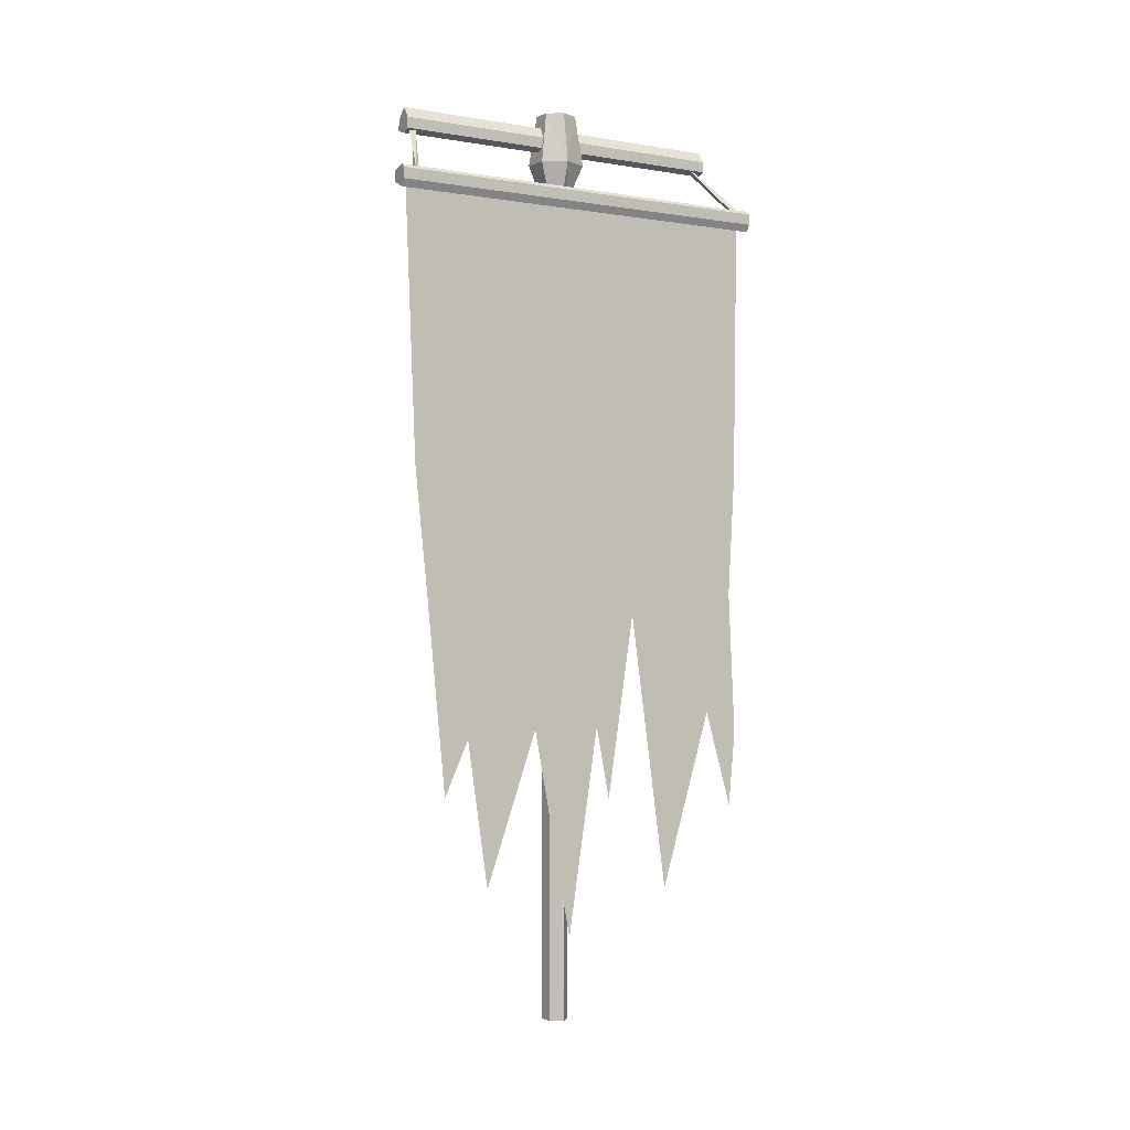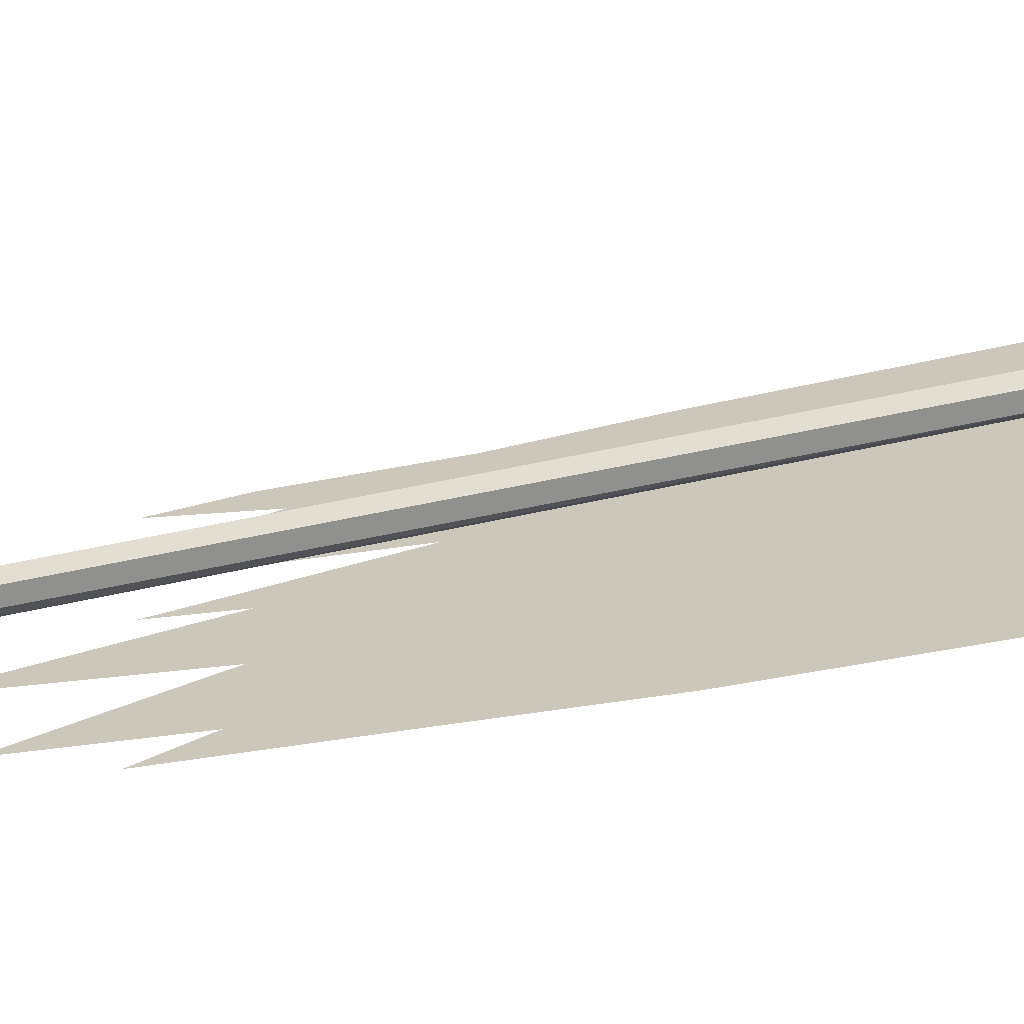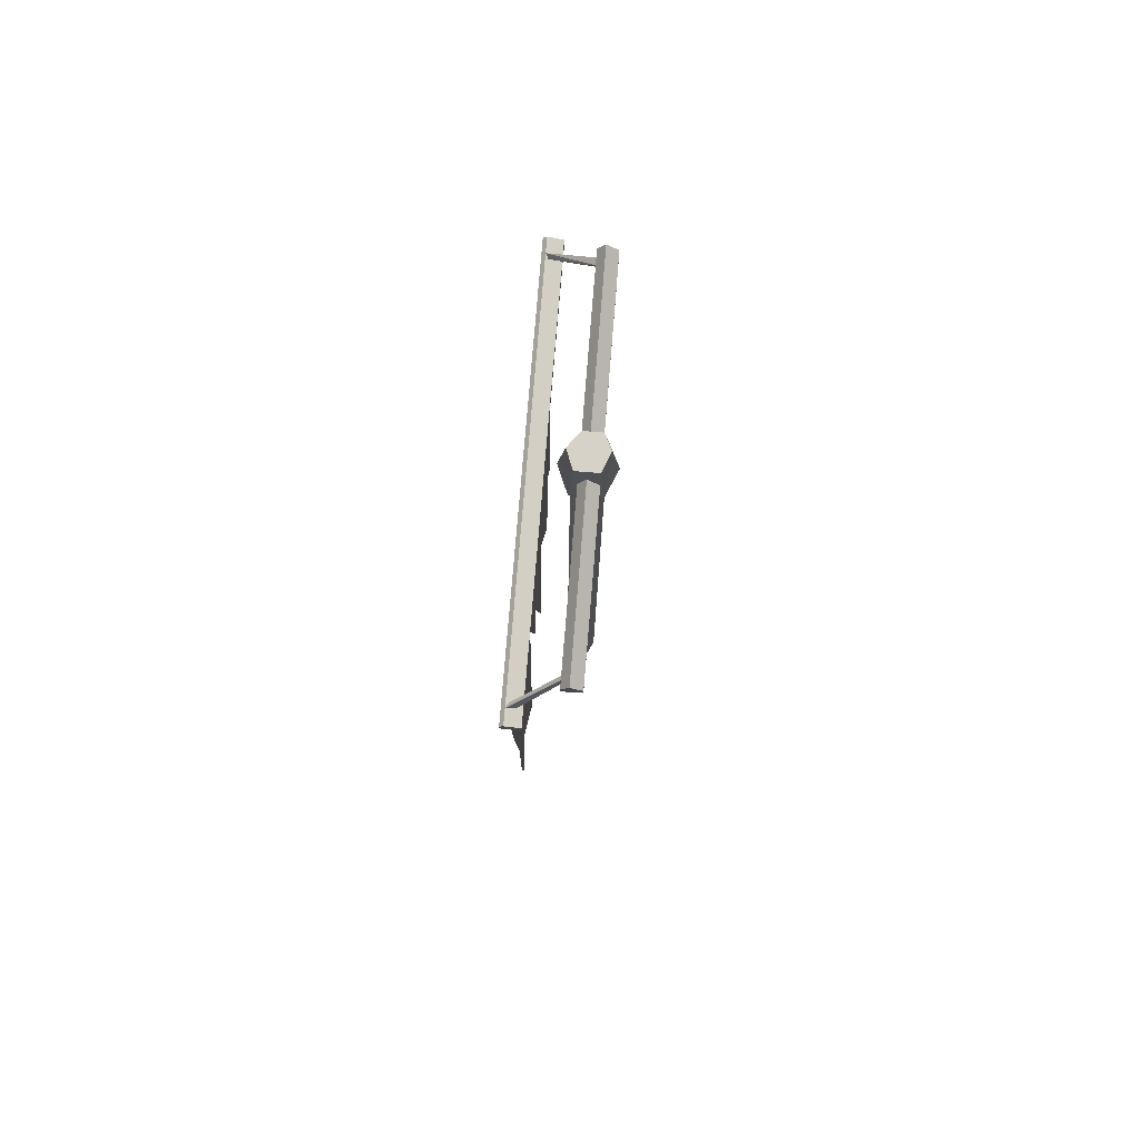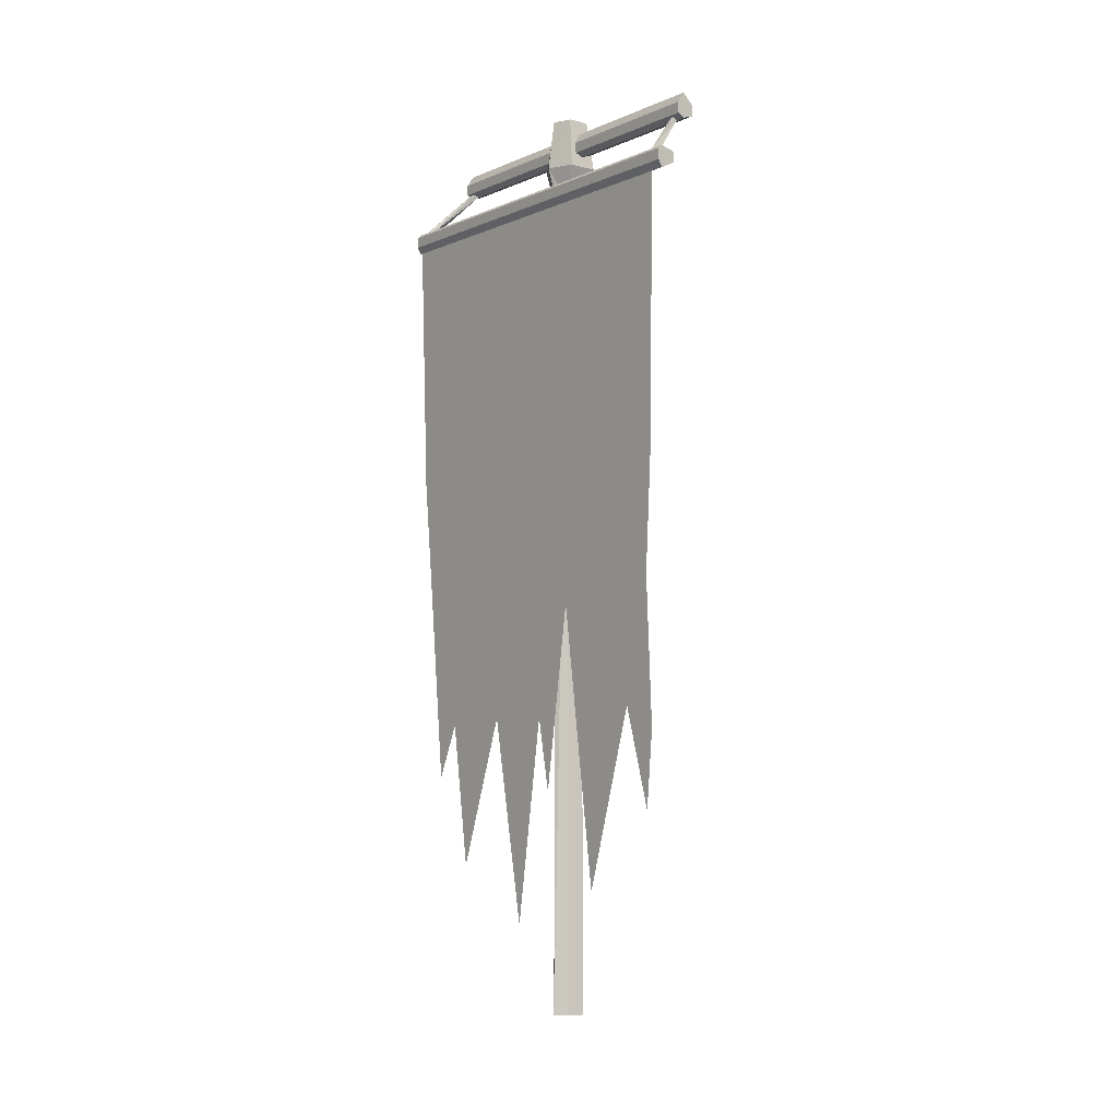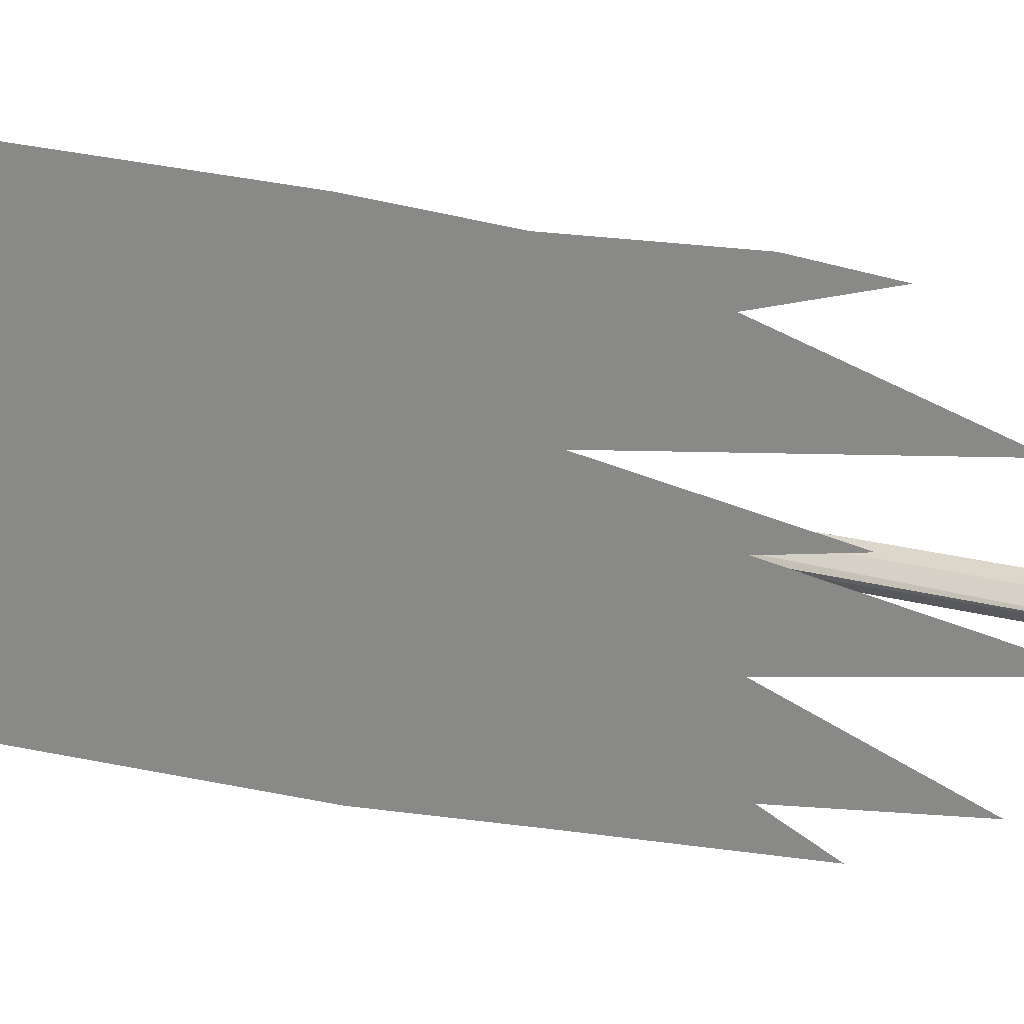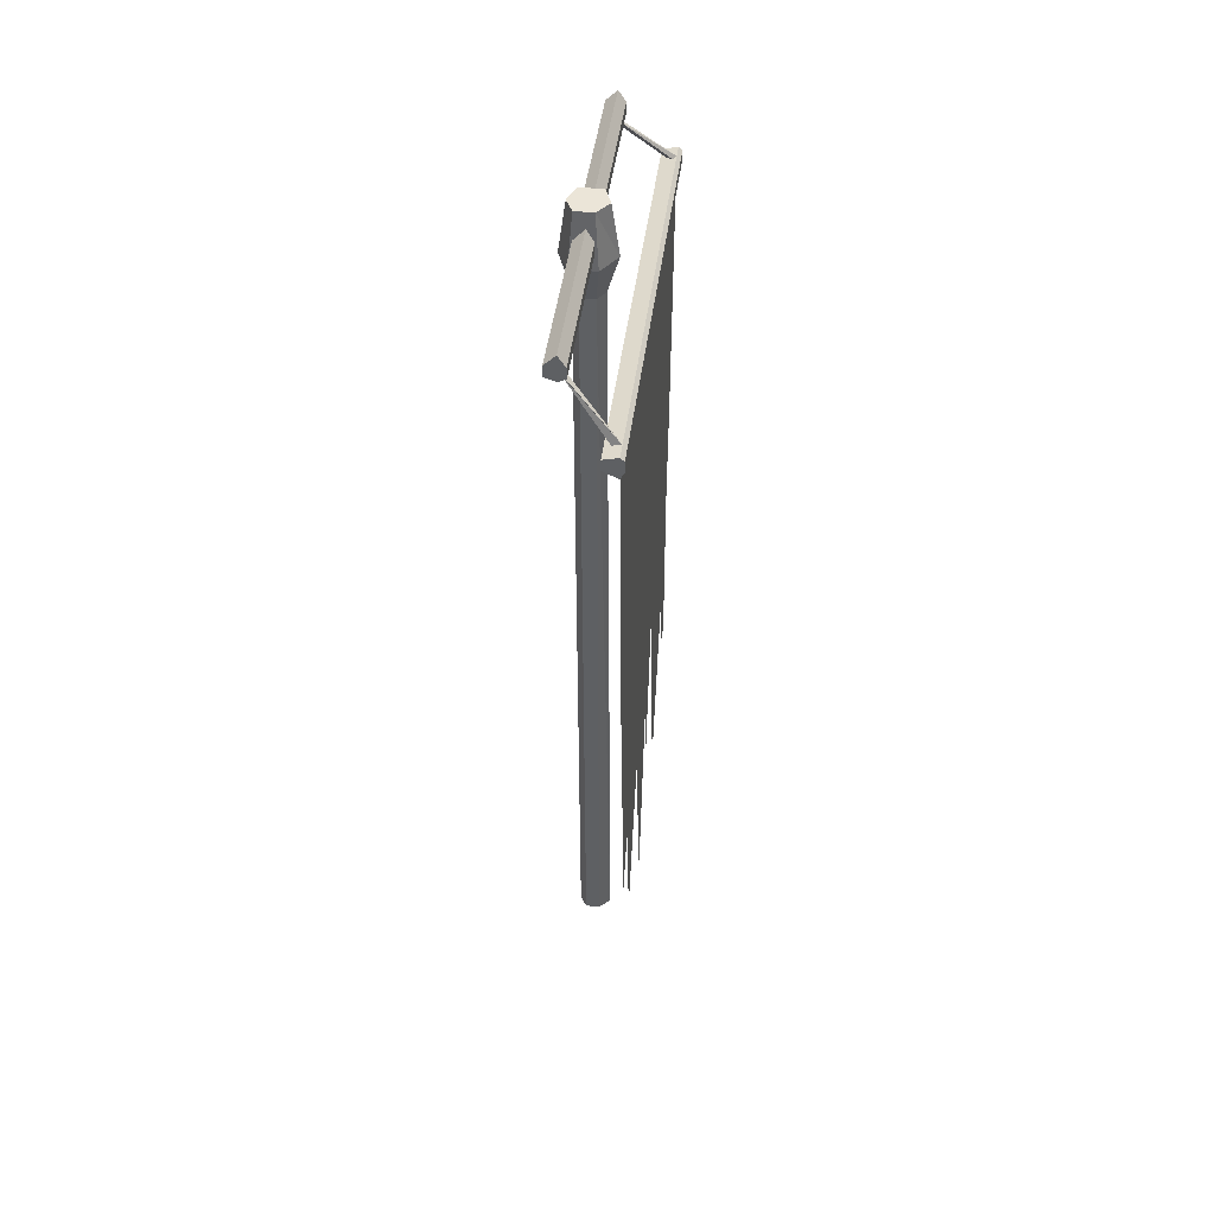
<metadata>
{"format":"obj","ext":"obj","renderer":"f3d","projection":"perspective","resolution":1024,"background":"white","views":[{"elev":-1.2,"azim":-122.8,"up":"+Y"},{"elev":-65.6,"azim":101.8,"up":"+Z"},{"elev":78.6,"azim":4.7,"up":"+Y"},{"elev":-5.4,"azim":-37.6,"up":"+Y"},{"elev":20.8,"azim":-63.6,"up":"+Z"},{"elev":46.0,"azim":-172.6,"up":"+Y"}]}
</metadata>
<code>
v -0.7824 -0 0.6885
v -0.7824 68.62 0.6885
v -1.677 -0 -0.2065
v -1.379 68.62 -0.2065
v -1.379 71.6 1.882
v -2.274 71.6 -0.2065
v -1.081 75.78 1.285
v -1.677 75.78 -0.2065
v -0.7824 68.62 -1.102
v -0.7824 -0 -1.102
v -1.081 71.6 -1.997
v -0.7824 75.78 -1.4
v 0.411 -0 -1.102
v 0.411 68.62 -1.102
v 1.008 71.6 -1.997
v 0.7093 75.78 -1.4
v 1.008 68.62 -0.2065
v 1.008 -0 -0.2065
v 1.903 71.6 -0.2065
v 1.306 75.78 -0.2065
v 0.411 -0 0.9868
v 0.411 68.62 0.9868
v 1.008 71.6 1.882
v 0.7093 75.78 1.285
v -0.1857 72.5 -14.53
v -0.1857 72.5 15.01
v -0.7824 72.79 -14.53
v -0.7824 72.79 15.01
v -0.7824 73.69 15.01
v -0.7824 73.69 -14.53
v -0.1857 74.58 -14.53
v -0.1857 74.58 15.01
v 0.7093 73.69 15.01
v 0.7093 73.69 -14.53
v 0.7093 72.79 -14.53
v 0.7093 72.79 15.01
v -4.362 67.13 -16.91
v -4.362 67.13 17.1
v -4.661 67.72 -16.91
v -4.661 67.72 17.1
v -4.661 68.62 17.1
v -4.661 68.62 -16.91
v -4.362 68.92 -16.91
v -4.362 68.92 17.1
v -3.169 68.62 17.1
v -3.169 68.62 -16.91
v -3.169 67.72 -16.91
v -3.169 67.72 17.1
v -4.362 68.62 -15.42
v -0.484 72.79 -13.63
v -4.362 68.92 -15.72
v -0.484 72.79 -14.23
v -0.1857 72.5 -13.63
v -3.766 68.62 -15.72
v -4.362 68.92 15.9
v -0.484 72.79 13.82
v -4.362 68.62 15.61
v -0.484 72.79 14.11
v -0.1857 72.5 14.11
v -3.766 68.62 15.9
v -4.362 67.42 -16.61
v -4.362 45.65 -15.72
v -4.362 45.65 15.61
v -4.362 67.42 15.9
v -4.362 34.31 -14.53
v -4.362 33.71 4.865
v -4.362 35.5 15.01
v -4.362 19.39 -13.03
v -4.362 23.87 -10.95
v -4.362 24.46 -4.682
v -4.362 24.46 1.285
v -4.362 18.5 2.479
v -4.362 10.74 8.147
v -4.362 25.36 12.62
v -4.362 11.93 -9.157
v -4.362 7.458 -1.4
v -4.362 17.3 15.01
v -4.362 23.57 15.61
v 1.306 75.78 -0.2065
v 0.7093 75.78 -1.4
v -1.081 75.78 1.285
v 0.7093 75.78 1.285
v -0.7824 75.78 -1.4
v -1.677 75.78 -0.2065
v -0.1857 74.58 -14.53
v 0.7093 73.69 -14.53
v -0.7824 73.69 -14.53
v 0.7093 72.79 -14.53
v -0.7824 72.79 -14.53
v -0.1857 72.5 -14.53
v -0.1857 74.58 15.01
v -0.7824 73.69 15.01
v 0.7093 73.69 15.01
v -0.7824 72.79 15.01
v 0.7093 72.79 15.01
v -0.1857 72.5 15.01
v -4.362 68.92 -16.91
v -3.169 68.62 -16.91
v -4.661 68.62 -16.91
v -3.169 67.72 -16.91
v -4.661 67.72 -16.91
v -4.362 67.13 -16.91
v -4.362 68.92 17.1
v -4.661 68.62 17.1
v -3.169 68.62 17.1
v -4.661 67.72 17.1
v -3.169 67.72 17.1
v -4.362 67.13 17.1
v -4.362 56.53 -0.5049
v -4.362 56.53 -16.17
v -4.362 67.42 -0.3557
v -4.362 56.53 15.75
v -4.362 39.98 -15.12
v -4.362 34.01 -4.831
v -4.362 45.65 -0.05735
v -4.362 39.68 -5.427
v -4.362 40.57 15.31
v -4.362 39.68 10.24
v -4.362 34.61 9.937
v -4.362 26.85 -13.78
v -4.362 21.63 -11.99
v -4.362 29.39 -9.604
v -4.362 29.09 -12.74
v -4.362 24.17 -7.814
v -4.362 29.09 0.09182
v -4.362 24.46 -1.698
v -4.362 29.09 3.075
v -4.362 21.48 1.882
v -4.362 22.23 6.506
v -4.362 18.05 10.38
v -4.362 17.9 -10.05
v -4.362 18.2 -6.919
v -4.362 15.96 -3.041
v -4.362 15.96 -0.05735
v -4.362 26.1 3.672
v -4.362 21.33 13.82
v -4.362 20.44 15.31
v -4.362 29.54 15.31
v -4.362 24.46 14.11
v -4.362 29.54 8.744
v -4.362 30.43 13.82
v -4.362 61.98 -8.56
v -4.362 51.09 7.55
v -4.362 61.98 -16.39
v -4.362 51.09 -15.94
v -4.362 67.42 -8.485
v -4.362 67.42 7.774
v -4.362 51.09 15.68
v -4.362 61.98 15.83
v -4.362 42.81 -15.42
v -4.362 37.14 -14.82
v -4.362 34.16 -9.679
v -4.362 33.86 0.01724
v -4.362 45.65 -7.889
v -4.362 45.65 7.774
v -4.362 42.66 -10.57
v -4.362 36.7 -0.2811
v -4.362 43.11 15.46
v -4.362 38.04 15.16
v -4.362 42.66 12.92
v -4.362 36.7 7.55
v -4.362 34.16 7.401
v -4.362 35.05 12.47
v -4.362 30.58 -14.15
v -4.362 23.12 -13.41
v -4.362 20.51 -12.51
v -4.362 22.75 -11.47
v -4.362 31.85 -12.07
v -4.362 26.92 -7.143
v -4.362 31.7 -13.63
v -4.362 26.48 -11.84
v -4.362 24.02 -9.38
v -4.362 24.31 -6.248
v -4.362 31.4 2.479
v -4.362 26.78 -2.295
v -4.362 24.46 -3.19
v -4.362 24.46 -0.2065
v -4.362 31.4 3.97
v -4.362 26.78 2.18
v -4.362 22.97 1.583
v -4.362 19.99 2.18
v -4.362 27.97 5.686
v -4.362 16.48 7.326
v -4.362 14.39 9.266
v -4.362 21.7 11.5
v -4.362 20.88 -10.5
v -4.362 14.92 -9.604
v -4.362 21.33 -5.8
v -4.362 15.07 -8.038
v -4.362 20.21 -3.861
v -4.362 11.71 -2.22
v -4.362 20.21 0.6139
v -4.362 11.71 -0.7286
v -4.362 29.91 4.269
v -4.362 22.3 3.075
v -4.362 23.34 13.22
v -4.362 19.32 14.41
v -4.362 18.87 15.16
v -4.362 22 15.46
v -4.362 32.52 15.16
v -4.362 26.55 15.46
v -4.362 24.91 13.37
v -4.362 24.02 14.86
v -4.362 31.62 6.804
v -4.362 27.45 10.68
v -4.362 32.97 14.41
v -4.362 27.89 13.22
v -4.362 51.09 -0.2811
v -4.362 56.53 -8.336
v -4.362 51.09 -8.112
v -4.362 61.98 7.699
v -4.362 61.98 -0.4303
v -4.362 56.53 7.625
v -4.362 36.84 -5.129
v -4.362 39.83 -10.28
v -4.362 36.99 -9.977
v -4.362 42.66 5.089
v -4.362 42.66 -2.742
v -4.362 39.68 2.404
v -4.362 37.59 12.62
v -4.362 40.13 12.77
v -4.362 37.14 10.09
v -4.362 25.36 -12.36
v -4.362 27.97 -13.26
v -4.362 24.24 -12.89
v -4.362 26.78 -8.709
v -4.362 29.24 -11.17
v -4.362 26.63 -10.28
v -4.362 31.55 -2.369
v -4.362 31.7 -7.217
v -4.362 29.24 -4.756
v -4.362 26.78 0.6885
v -4.362 29.09 1.583
v -4.362 26.78 -0.8032
v -4.362 23.79 9.564
v -4.362 25.88 7.625
v -4.362 20.14 8.445
v -4.362 21.18 -7.367
v -4.362 21.03 -8.933
v -4.362 18.05 -8.485
v -4.362 20.21 -0.8778
v -4.362 20.21 -2.369
v -4.362 15.96 -1.549
v -4.362 27.6 3.374
v -4.362 25.28 2.479
v -4.362 23.79 2.777
v -4.362 22.45 14.71
v -4.362 22.9 13.96
v -4.362 20.88 14.56
v -4.362 27 14.71
v -4.362 29.98 14.56
v -4.362 27.45 13.96
v -4.362 32.52 11.88
v -4.362 32.07 9.34
v -4.362 29.98 11.28
f 3 1 2
f 3 2 4
f 6 2 5
f 4 2 6
f 6 5 7
f 6 7 8
f 9 3 4
f 10 3 9
f 9 4 6
f 9 6 11
f 12 6 8
f 11 6 12
f 13 10 9
f 13 9 14
f 15 9 11
f 14 9 15
f 15 11 12
f 15 12 16
f 17 13 14
f 18 13 17
f 17 14 15
f 17 15 19
f 20 15 16
f 19 15 20
f 21 18 17
f 21 17 22
f 23 17 19
f 22 17 23
f 23 19 20
f 23 20 24
f 2 21 22
f 1 21 2
f 2 22 23
f 2 23 5
f 7 23 24
f 5 23 7
f 27 25 26
f 27 26 28
f 29 27 28
f 30 27 29
f 31 30 29
f 31 29 32
f 33 31 32
f 34 31 33
f 35 34 33
f 35 33 36
f 26 35 36
f 25 35 26
f 39 37 38
f 39 38 40
f 41 39 40
f 42 39 41
f 43 42 41
f 43 41 44
f 45 43 44
f 46 43 45
f 47 46 45
f 47 45 48
f 38 47 48
f 37 47 38
f 51 49 50
f 51 50 52
f 53 51 52
f 54 51 53
f 49 54 53
f 49 53 50
f 57 55 56
f 56 55 58
f 55 59 58
f 55 60 59
f 60 57 59
f 59 57 56
f 81 79 80
f 82 79 81
f 84 80 83
f 81 80 84
f 87 85 86
f 89 86 88
f 87 86 89
f 89 88 90
f 93 91 92
f 95 92 94
f 93 92 95
f 95 94 96
f 99 97 98
f 101 98 100
f 99 98 101
f 101 100 102
f 105 103 104
f 107 104 106
f 105 104 107
f 107 106 108
f 208 115 155
f 155 143 208
f 109 208 143
f 143 155 63
f 208 109 209
f 209 210 208
f 115 208 210
f 210 209 110
f 145 62 154
f 154 210 145
f 110 145 210
f 210 154 115
f 144 110 209
f 209 142 144
f 61 144 142
f 142 209 109
f 211 112 149
f 149 147 211
f 111 211 147
f 147 149 64
f 211 111 212
f 212 213 211
f 112 211 213
f 213 212 109
f 143 63 148
f 148 213 143
f 109 143 213
f 213 148 112
f 142 109 212
f 212 146 142
f 61 142 146
f 146 212 111
f 214 114 153
f 153 157 214
f 116 214 157
f 157 153 66
f 214 116 215
f 215 216 214
f 114 214 216
f 216 215 113
f 151 65 152
f 152 216 151
f 113 151 216
f 216 152 114
f 150 113 215
f 215 156 150
f 62 150 156
f 156 215 116
f 217 118 160
f 160 155 217
f 115 217 155
f 155 160 63
f 217 115 218
f 218 219 217
f 118 217 219
f 219 218 116
f 157 66 161
f 161 219 157
f 116 157 219
f 219 161 118
f 156 116 218
f 218 154 156
f 62 156 154
f 154 218 115
f 220 119 163
f 163 159 220
f 117 220 159
f 159 163 67
f 220 117 221
f 221 222 220
f 119 220 222
f 222 221 118
f 161 66 162
f 162 222 161
f 118 161 222
f 222 162 119
f 160 118 221
f 221 158 160
f 63 160 158
f 158 221 117
f 223 121 167
f 167 171 223
f 123 223 171
f 171 167 69
f 223 123 224
f 224 225 223
f 121 223 225
f 225 224 120
f 165 68 166
f 166 225 165
f 120 165 225
f 225 166 121
f 164 120 224
f 224 170 164
f 65 164 170
f 170 224 123
f 226 124 173
f 173 169 226
f 122 226 169
f 169 173 70
f 226 122 227
f 227 228 226
f 124 226 228
f 228 227 123
f 171 69 172
f 172 228 171
f 123 171 228
f 228 172 124
f 170 123 227
f 227 168 170
f 65 170 168
f 168 227 122
f 229 125 174
f 174 153 229
f 114 229 153
f 153 174 66
f 229 114 230
f 230 231 229
f 125 229 231
f 231 230 122
f 169 70 175
f 175 231 169
f 122 169 231
f 231 175 125
f 168 122 230
f 230 152 168
f 65 168 152
f 152 230 114
f 232 126 177
f 177 179 232
f 127 232 179
f 179 177 71
f 232 127 233
f 233 234 232
f 126 232 234
f 234 233 125
f 175 70 176
f 176 234 175
f 125 175 234
f 234 176 126
f 174 125 233
f 233 178 174
f 66 174 178
f 178 233 127
f 235 130 185
f 185 205 235
f 140 235 205
f 205 185 74
f 235 140 236
f 236 237 235
f 130 235 237
f 237 236 129
f 183 73 184
f 184 237 183
f 129 183 237
f 237 184 130
f 182 129 236
f 236 204 182
f 66 182 204
f 204 236 140
f 238 132 188
f 188 173 238
f 124 238 173
f 173 188 70
f 238 124 239
f 239 240 238
f 132 238 240
f 240 239 131
f 187 75 189
f 189 240 187
f 131 187 240
f 240 189 132
f 186 131 239
f 239 172 186
f 69 186 172
f 172 239 124
f 241 134 192
f 192 177 241
f 126 241 177
f 177 192 71
f 241 126 242
f 242 243 241
f 134 241 243
f 243 242 133
f 191 76 193
f 193 243 191
f 133 191 243
f 243 193 134
f 190 133 242
f 242 176 190
f 70 190 176
f 176 242 126
f 244 135 194
f 194 178 244
f 127 244 178
f 178 194 66
f 244 127 245
f 245 246 244
f 135 244 246
f 246 245 128
f 181 72 195
f 195 246 181
f 128 181 246
f 246 195 135
f 180 128 245
f 245 179 180
f 71 180 179
f 179 245 127
f 247 137 199
f 199 203 247
f 139 247 203
f 203 199 78
f 247 139 248
f 248 249 247
f 137 247 249
f 249 248 136
f 197 77 198
f 198 249 197
f 136 197 249
f 249 198 137
f 196 136 248
f 248 202 196
f 74 196 202
f 202 248 139
f 250 139 203
f 203 201 250
f 138 250 201
f 201 203 78
f 250 138 251
f 251 252 250
f 139 250 252
f 252 251 141
f 207 74 202
f 202 252 207
f 141 207 252
f 252 202 139
f 206 141 251
f 251 200 206
f 67 206 200
f 200 251 138
f 253 141 206
f 206 163 253
f 119 253 163
f 163 206 67
f 253 119 254
f 254 255 253
f 141 253 255
f 255 254 140
f 205 74 207
f 207 255 205
f 140 205 255
f 255 207 141
f 204 140 254
f 254 162 204
f 66 204 162
f 162 254 119

</code>
